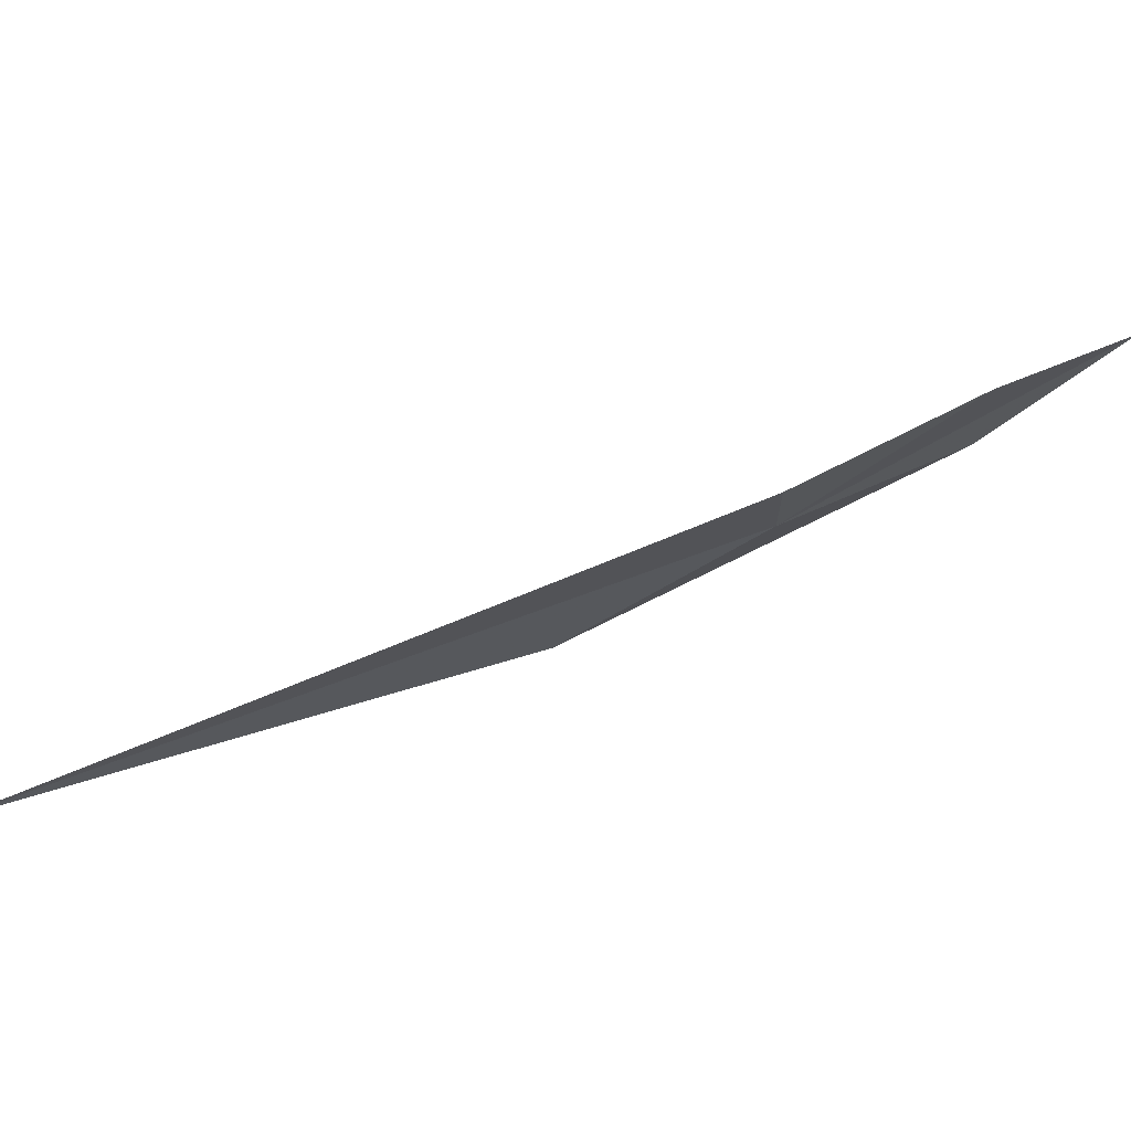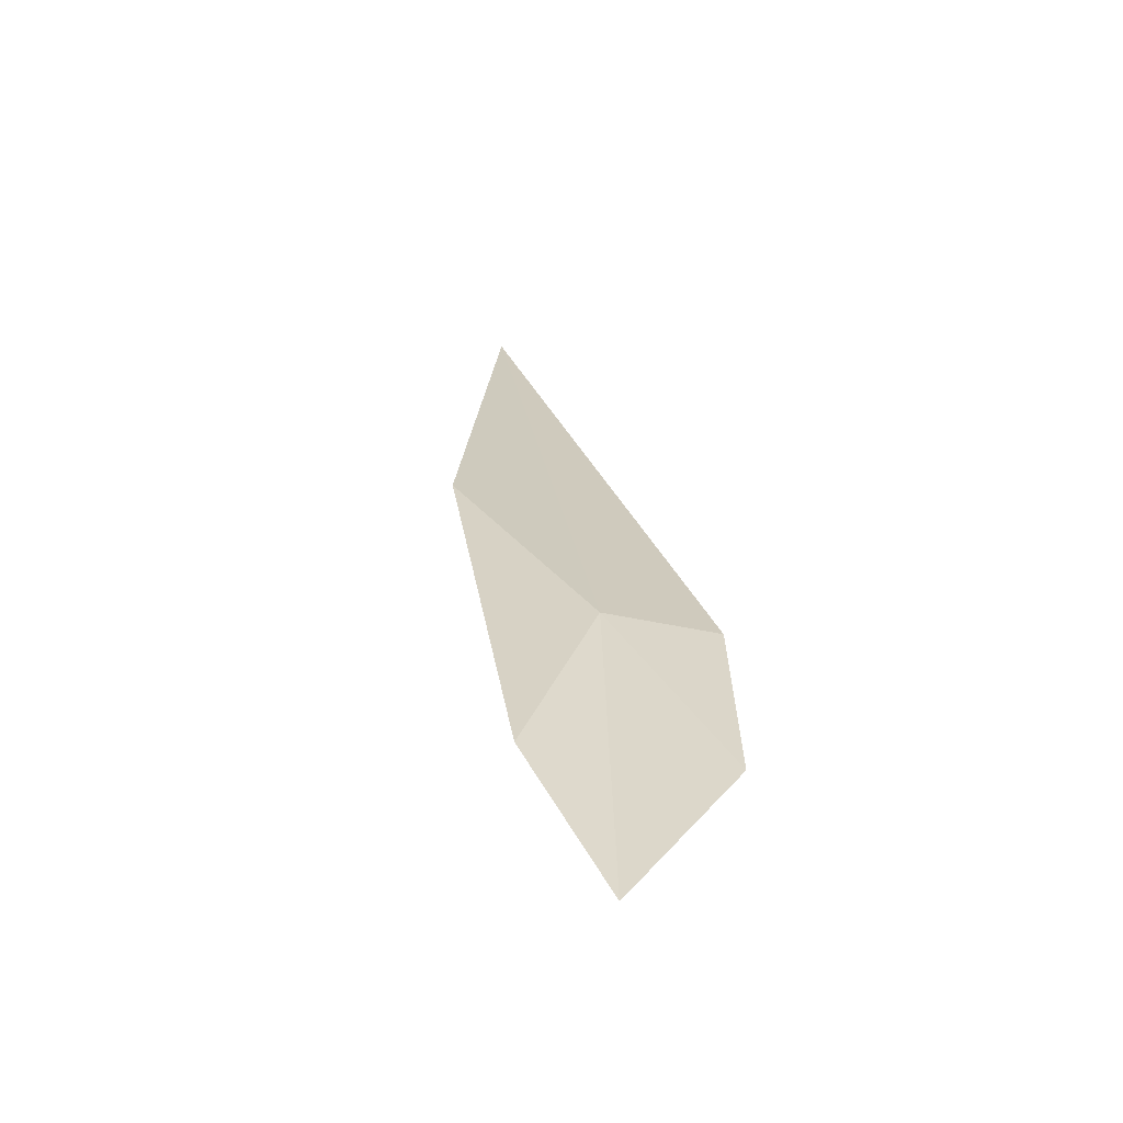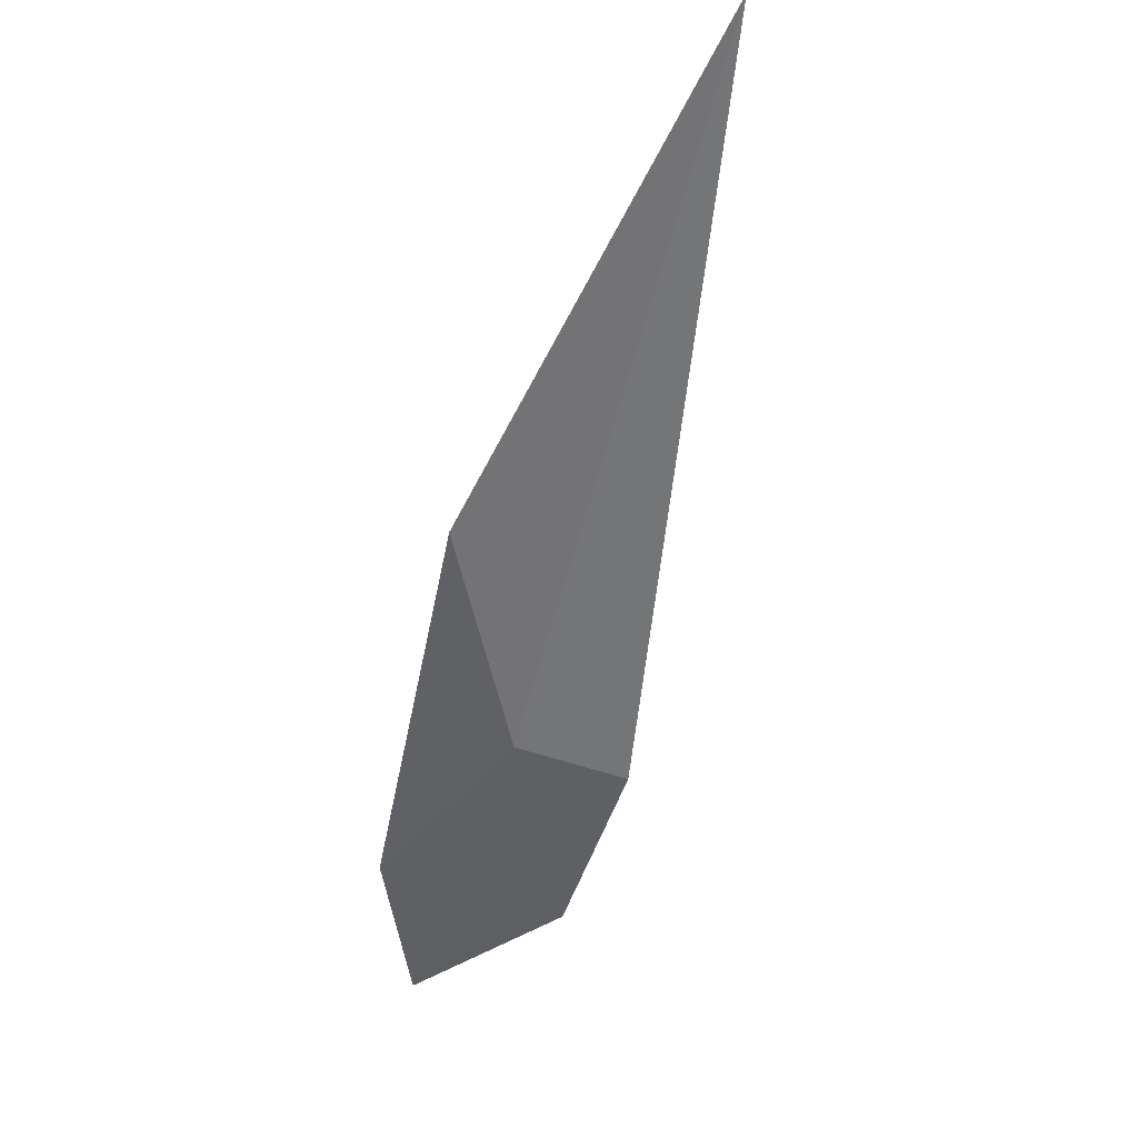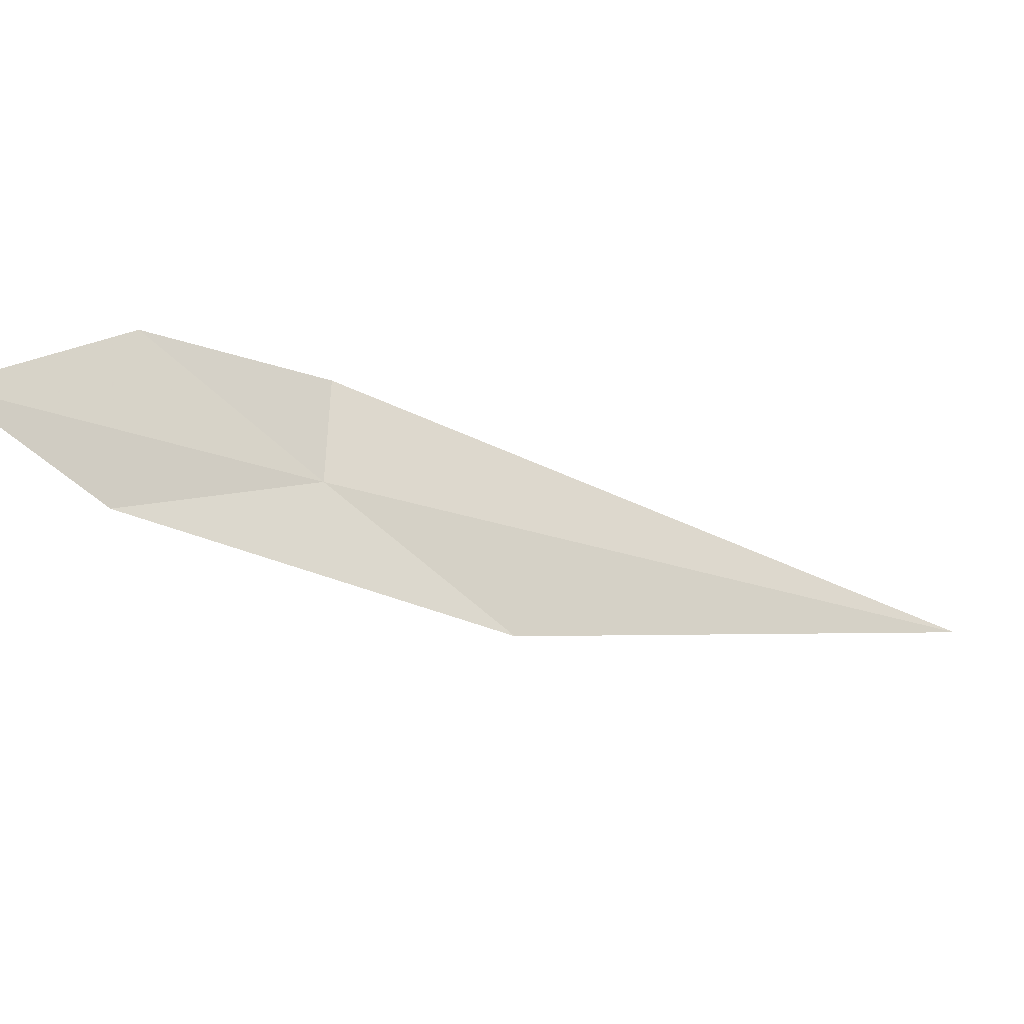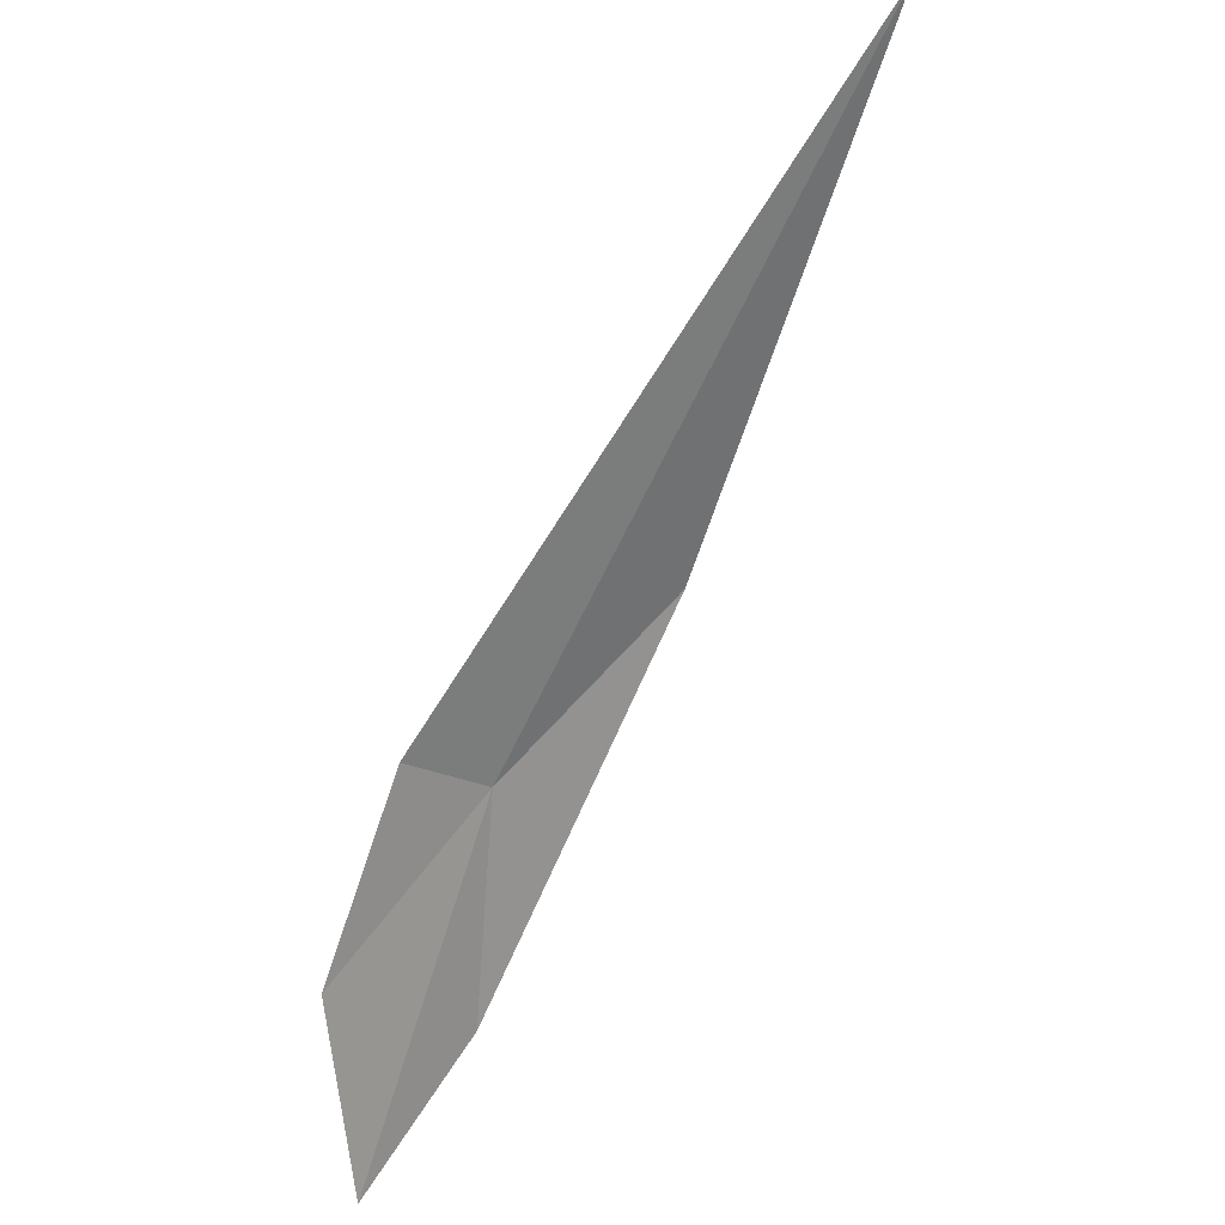
<metadata>
{"format":"obj","ext":"obj","renderer":"f3d","projection":"perspective","resolution":1024,"background":"white","views":[{"elev":79.7,"azim":-152.7,"up":"+Z"},{"elev":-25.8,"azim":-104.1,"up":"+Y"},{"elev":75.1,"azim":-71.6,"up":"+Y"},{"elev":-29.7,"azim":18.3,"up":"+Z"},{"elev":-21.9,"azim":44.9,"up":"+Y"}]}
</metadata>
<code>
v 6.423 1.027 0.09697
v 6.912 1.561 0.1221
v 6.428 1.022 0.202
v 6.55 1.194 0.0001173
v 6.302 0.8605 9.394e-05
v 6.218 0.719 0.05392
v 6.313 0.8597 0.1785
f 1 2 4
f 1 5 6
f 1 6 7
f 1 4 5
f 1 7 3
f 1 3 2

</code>
